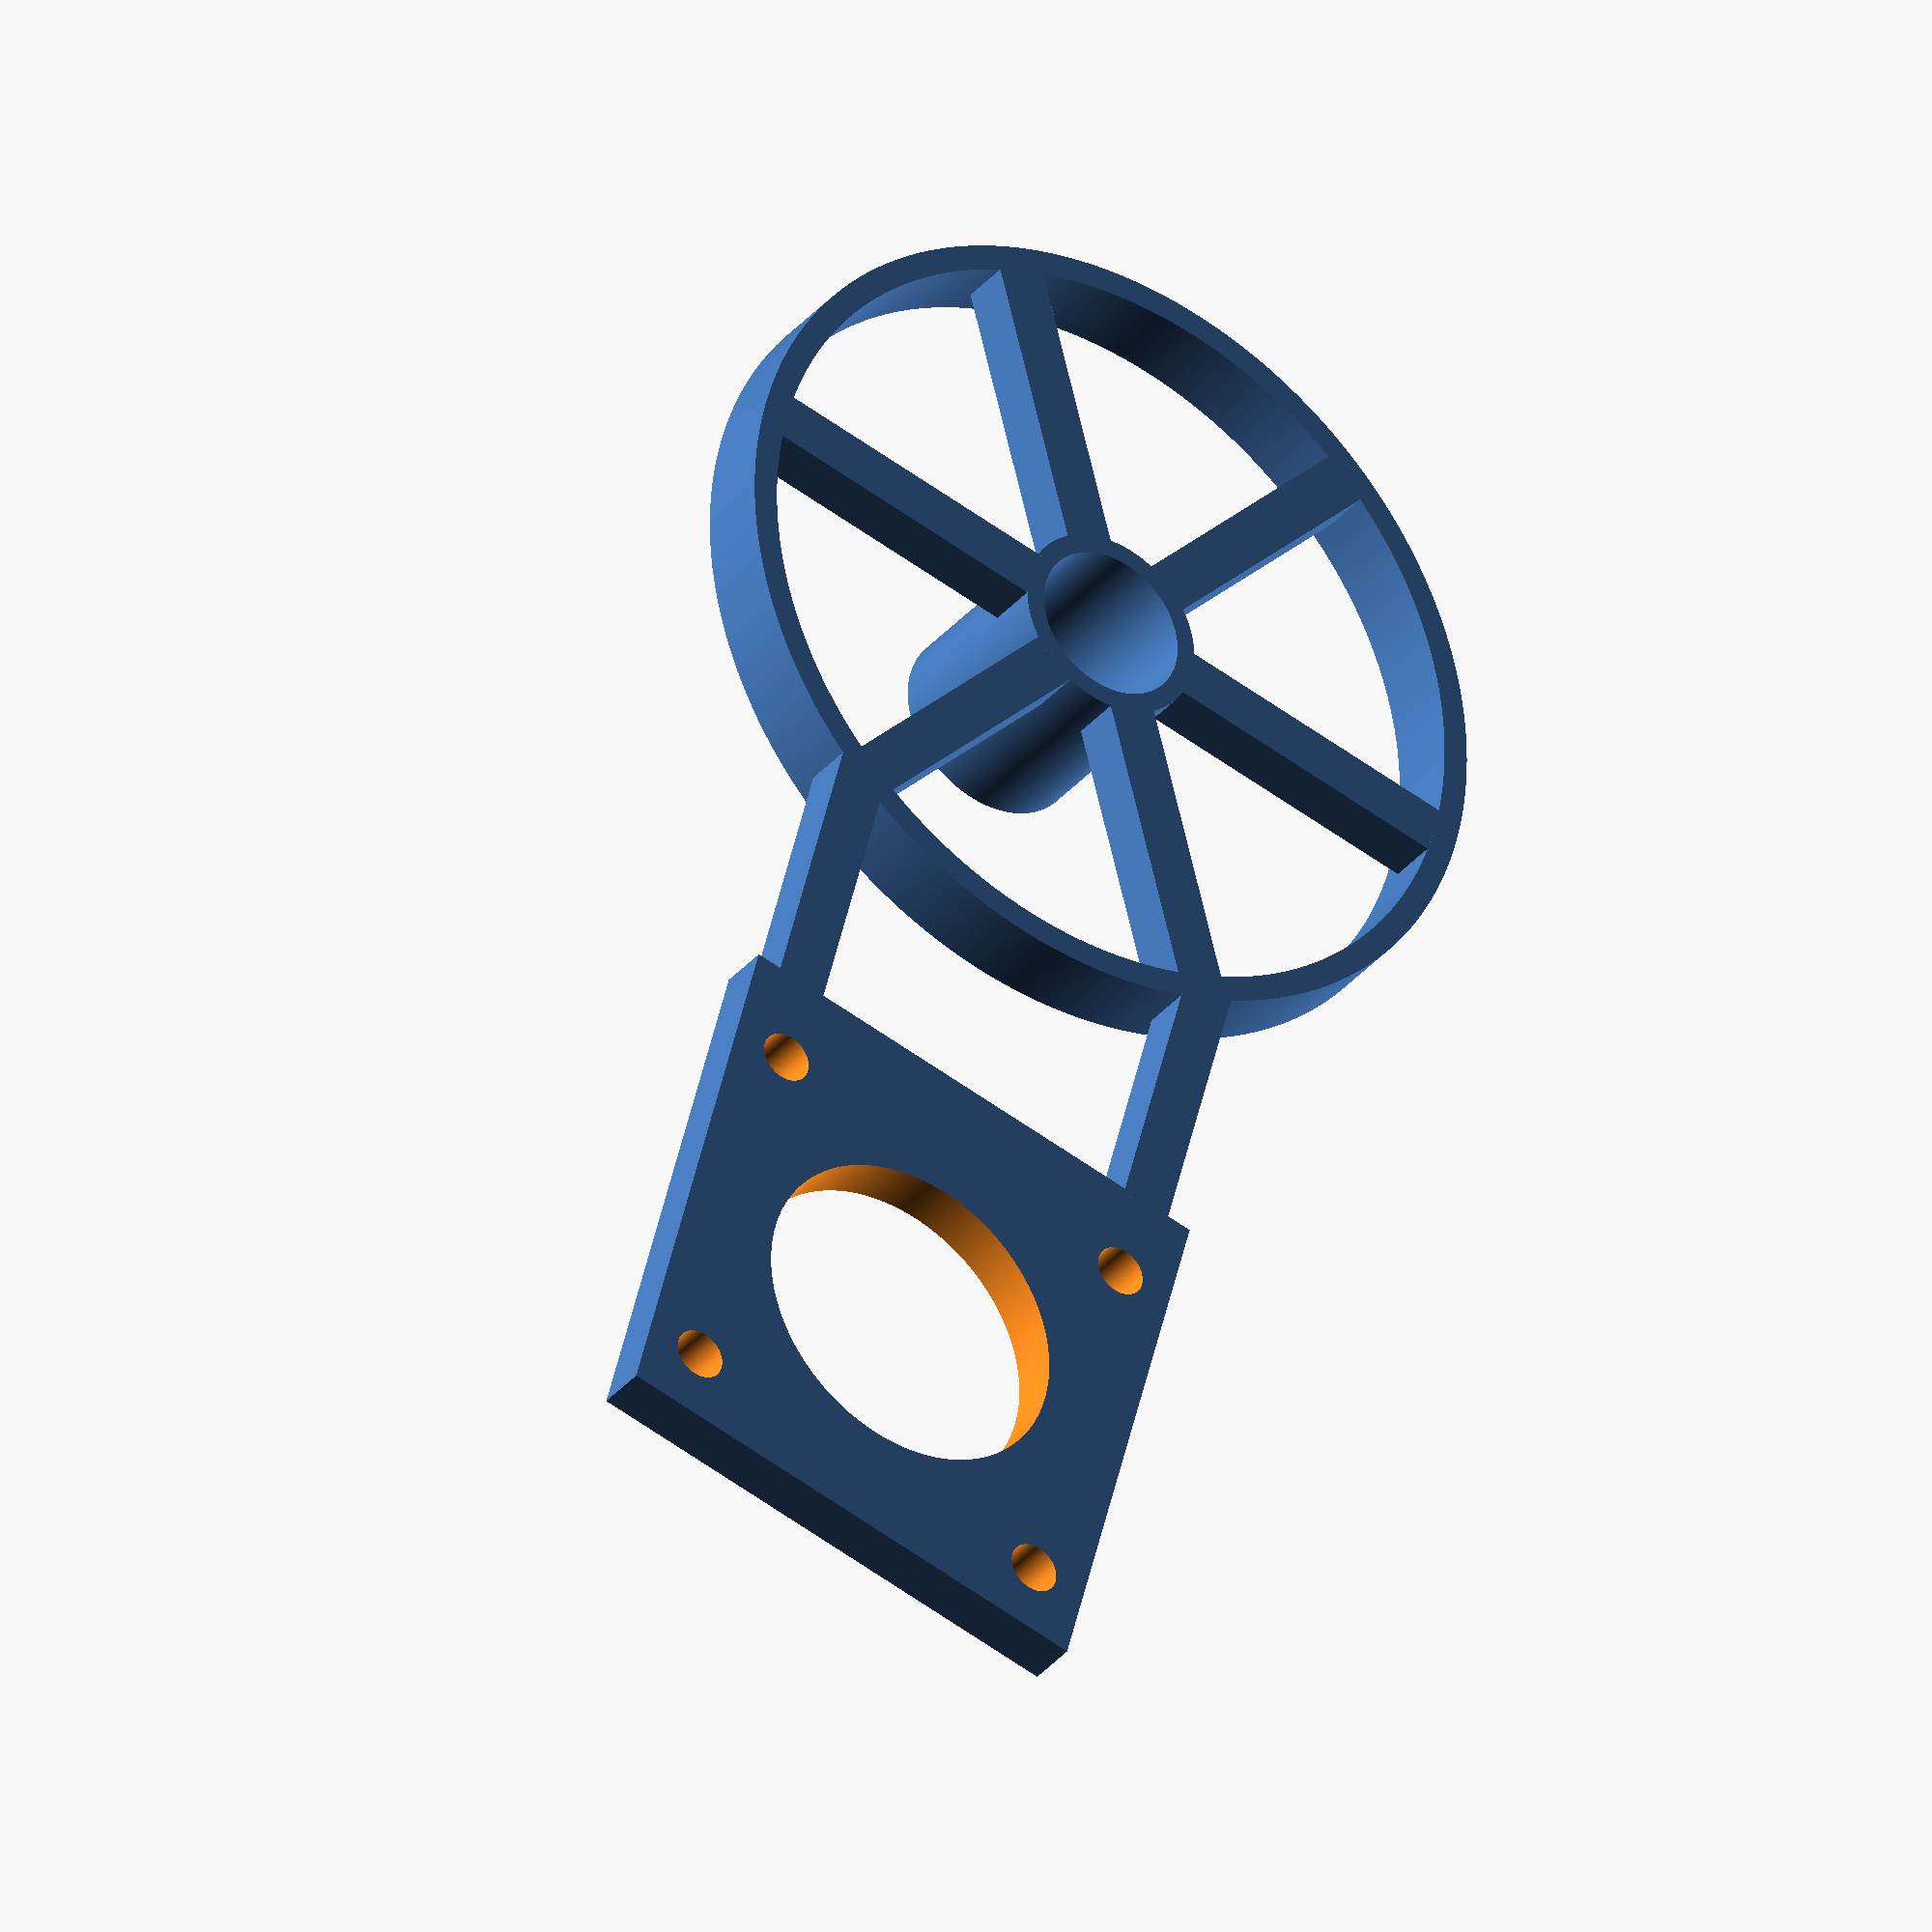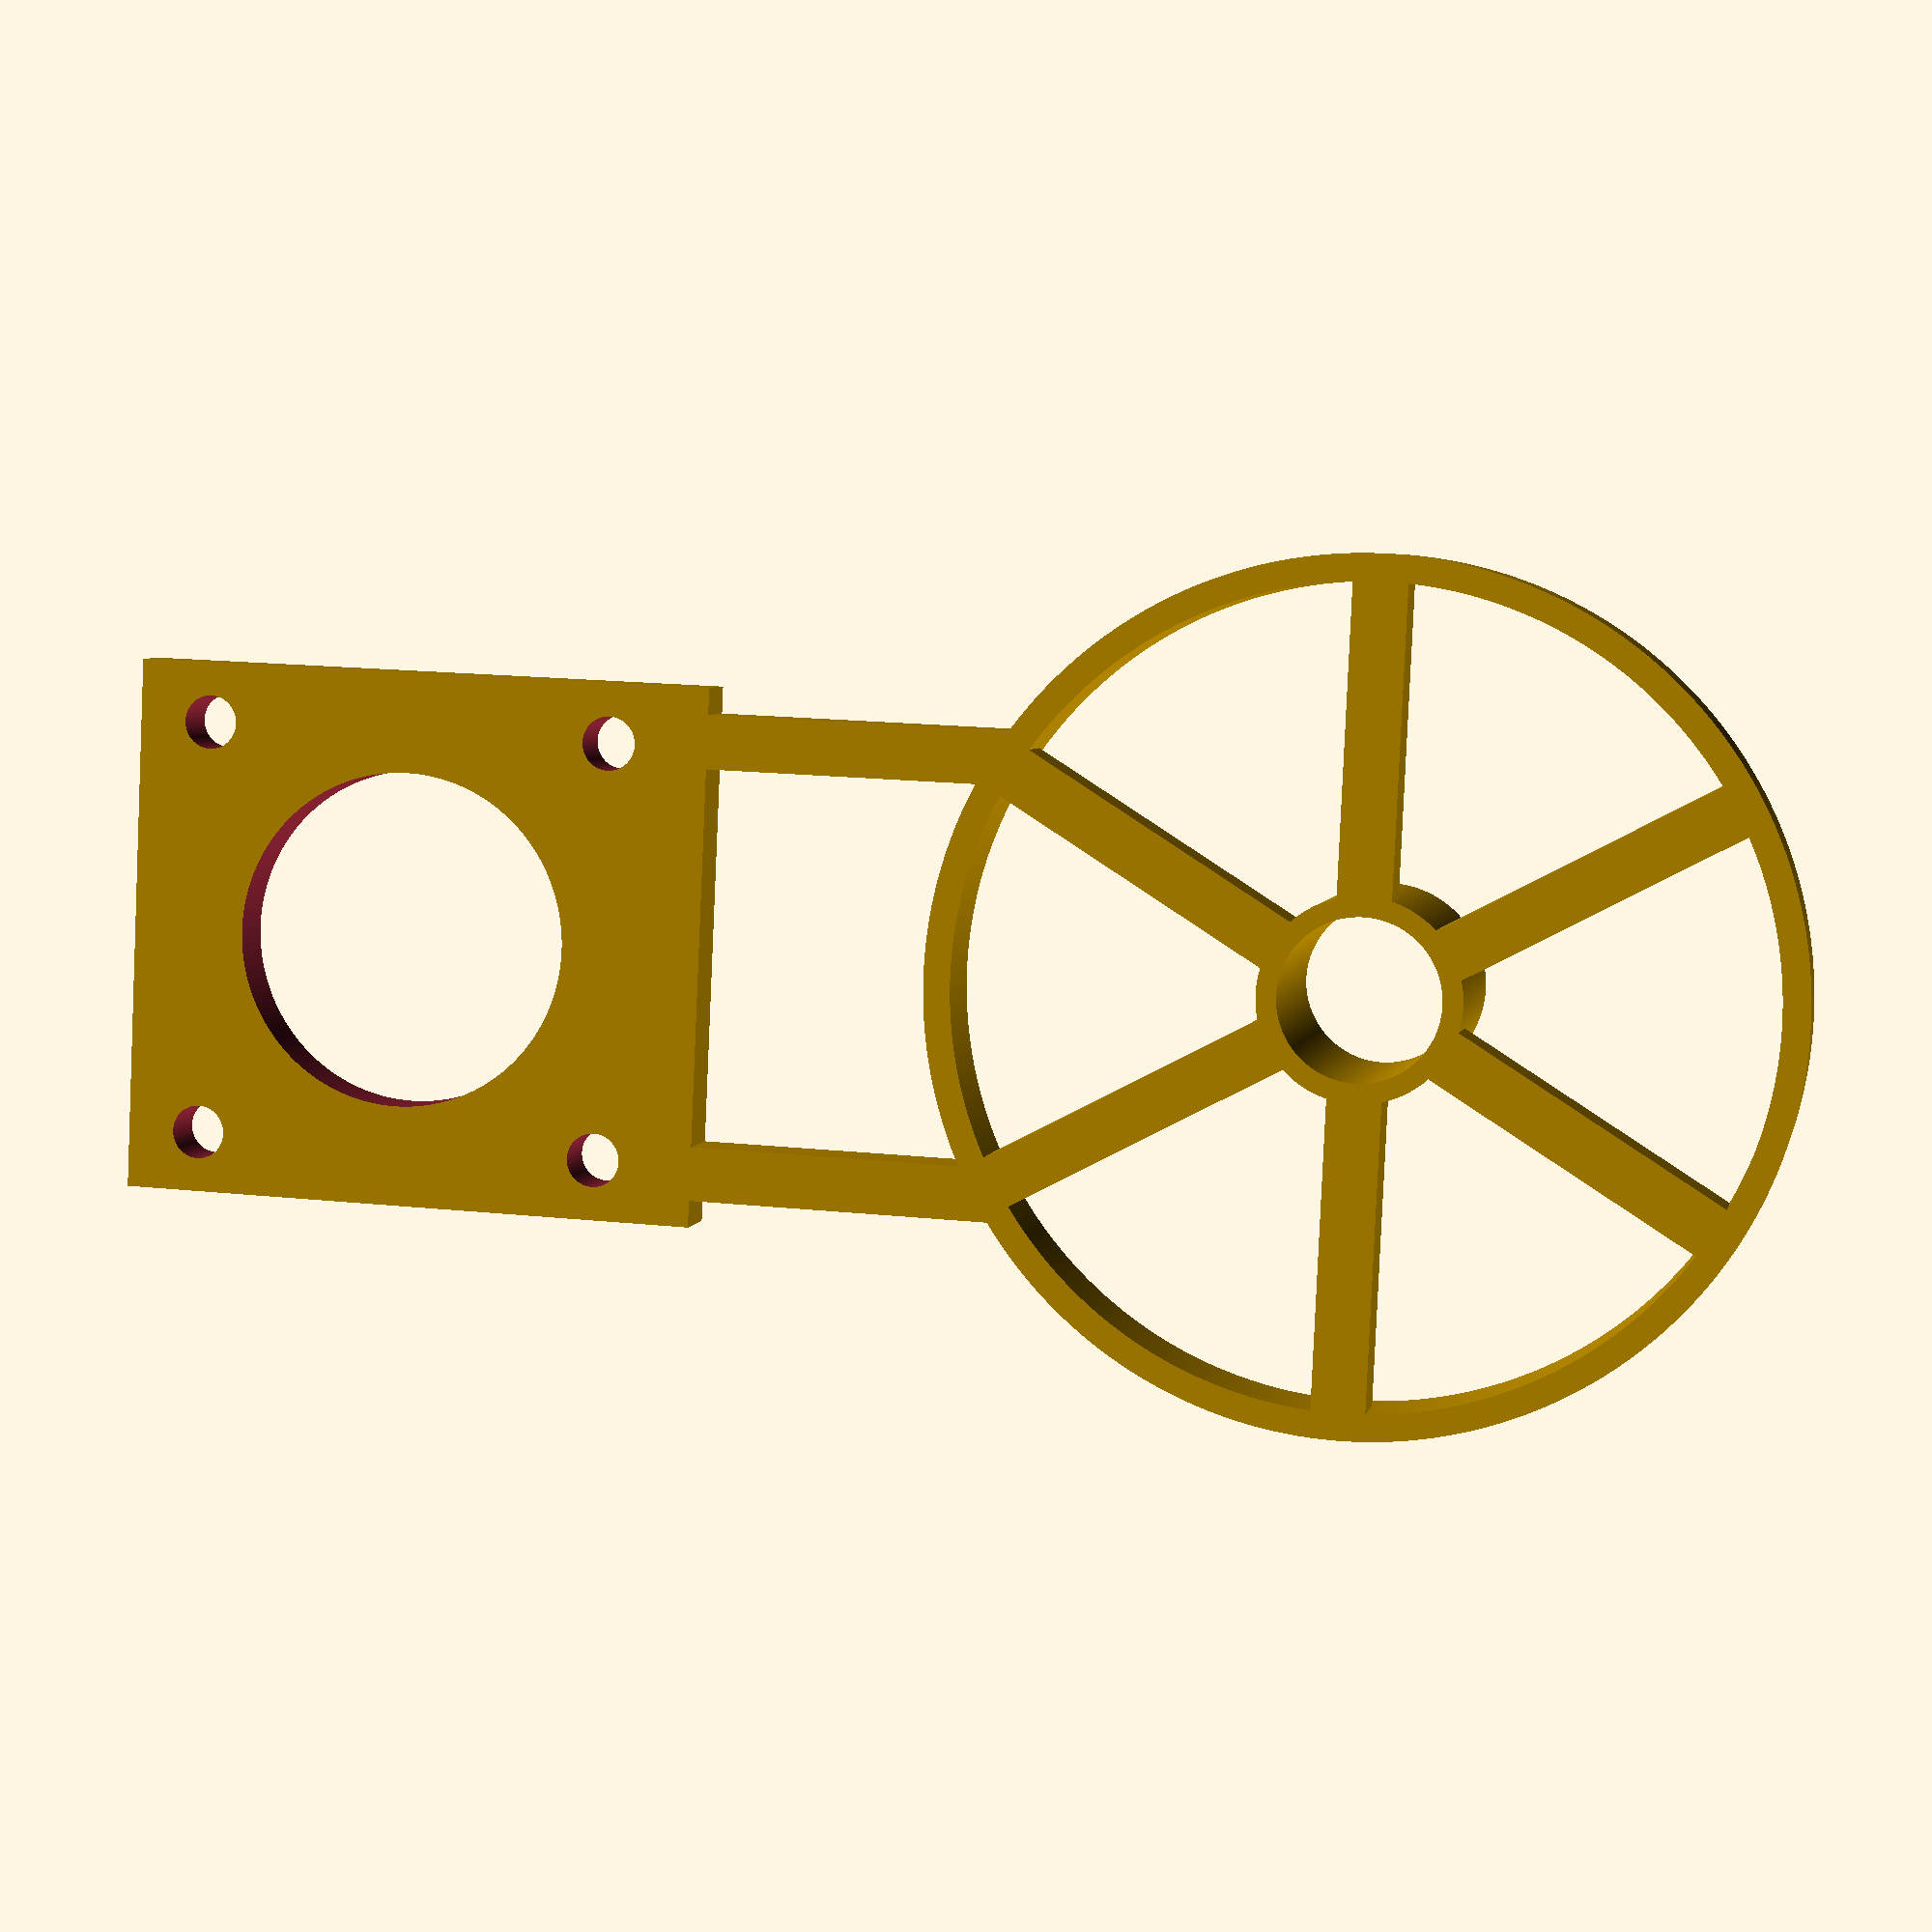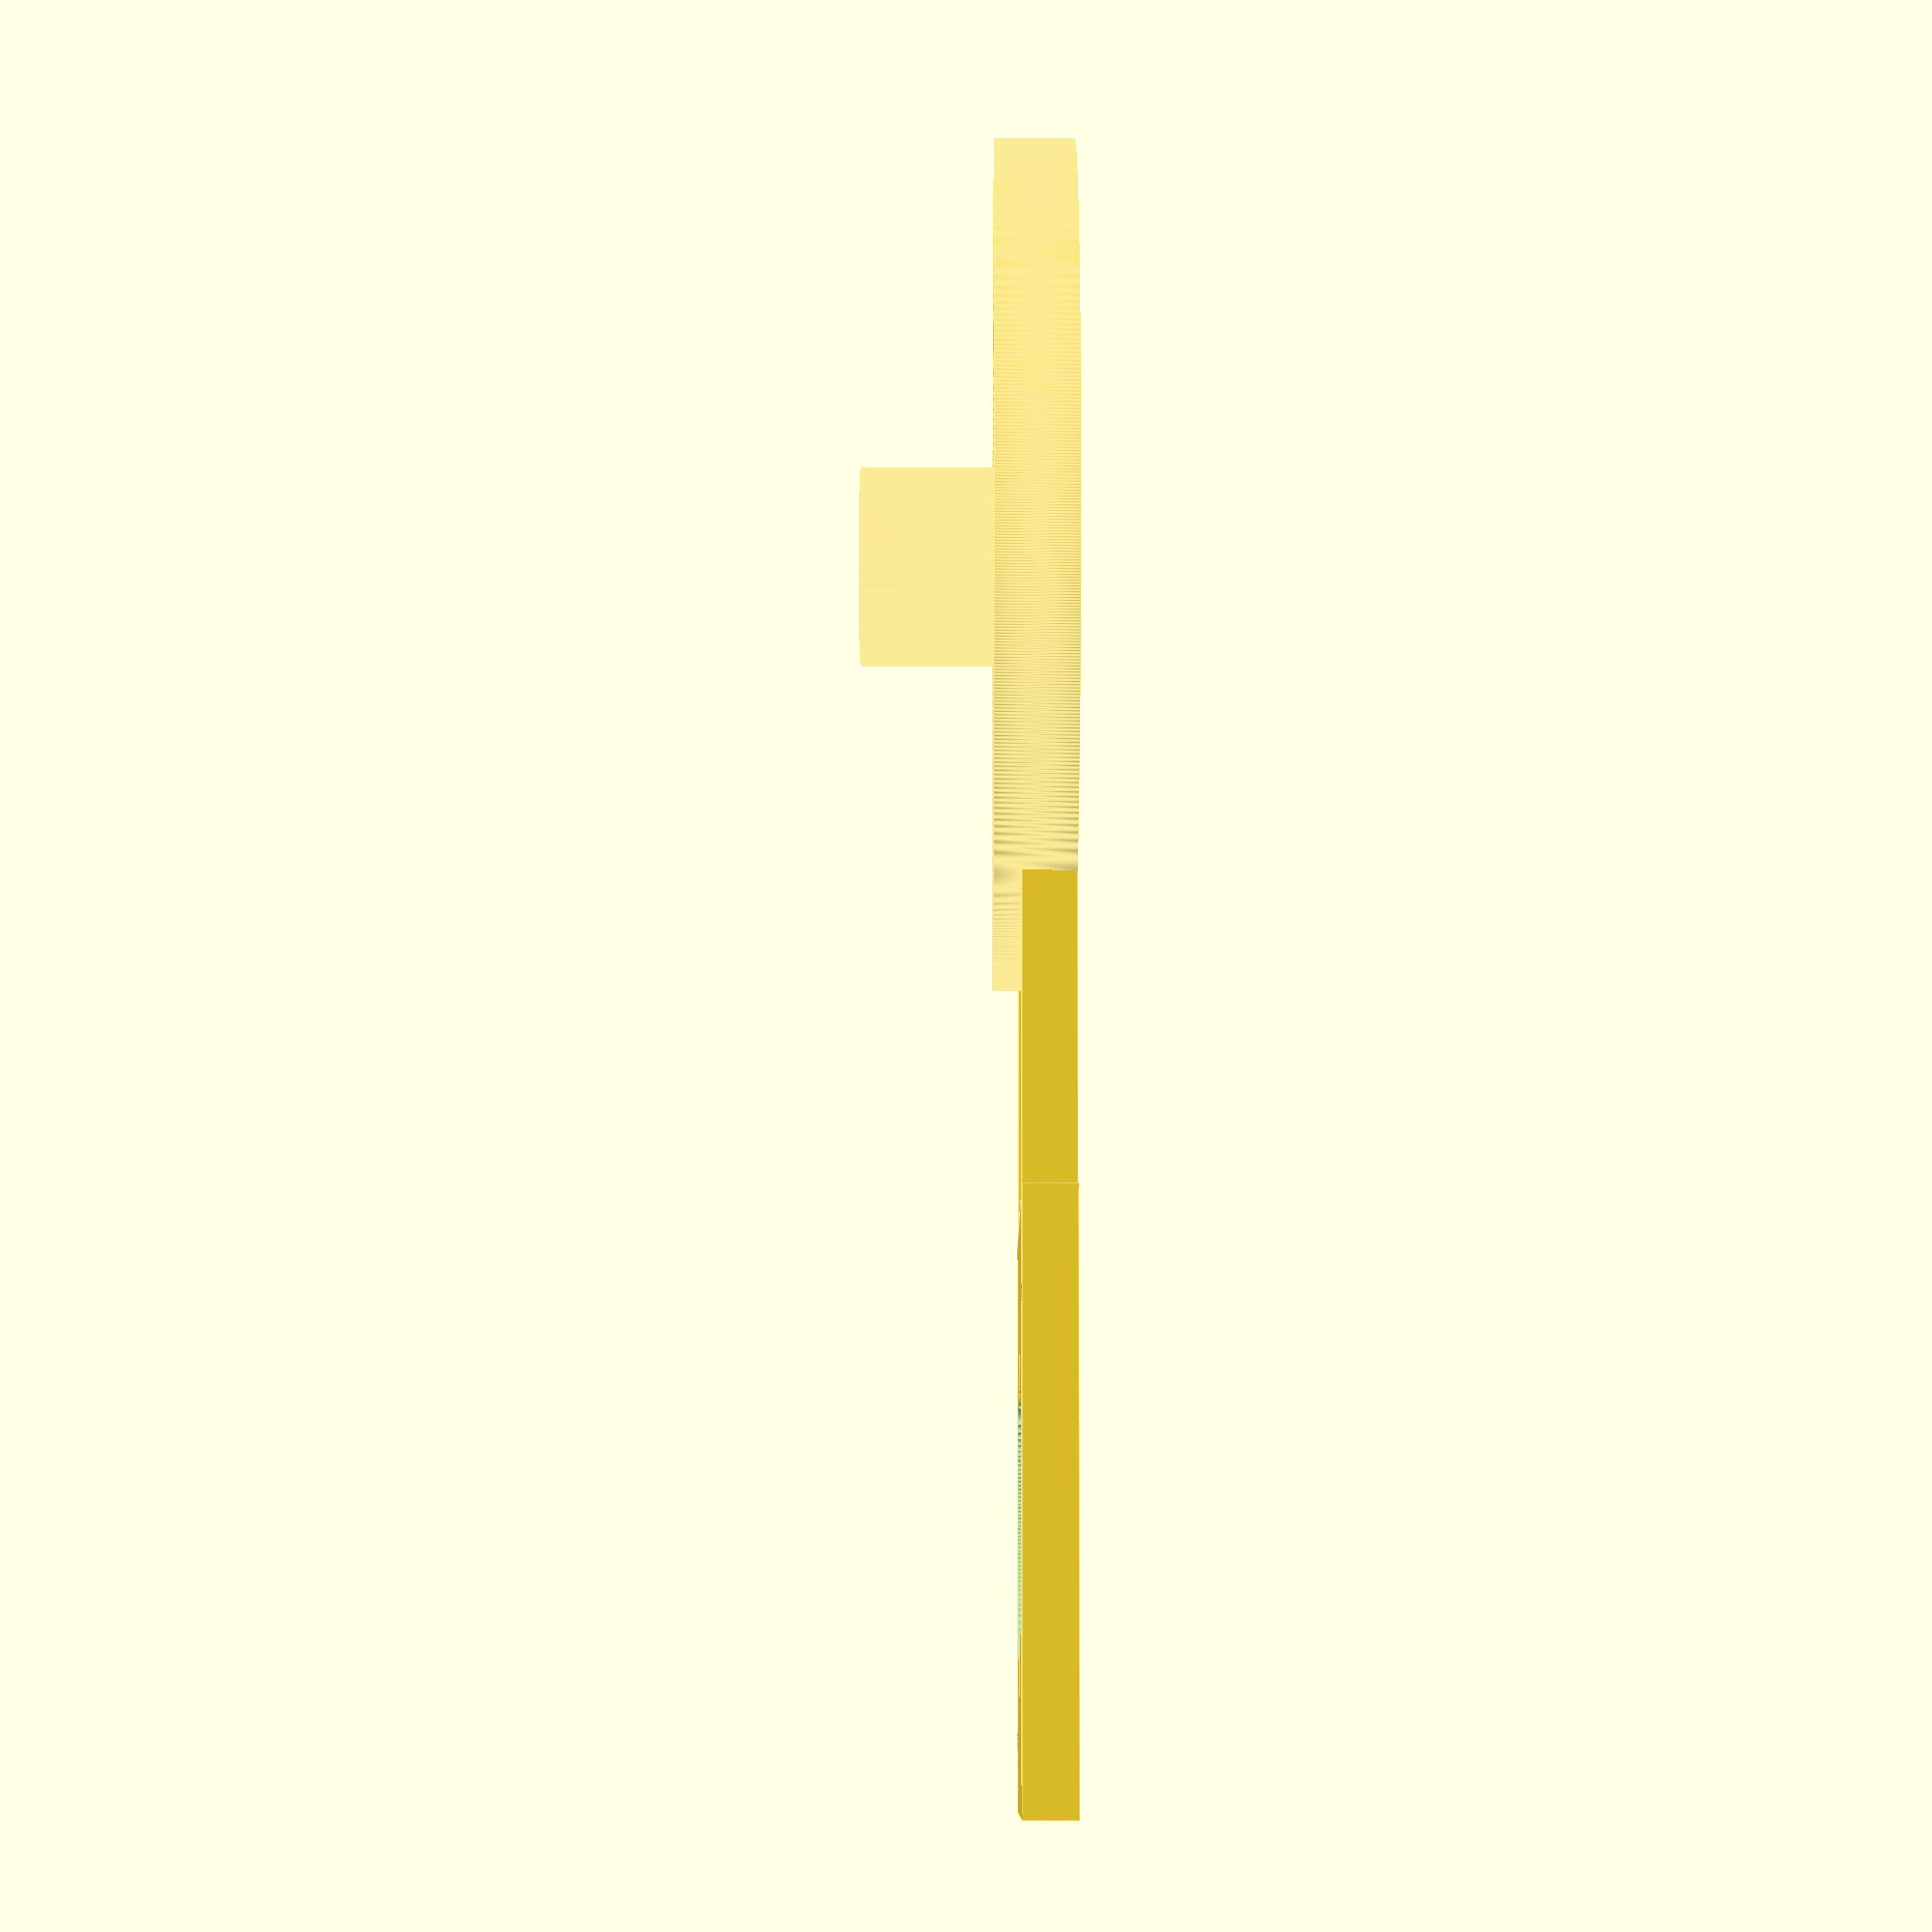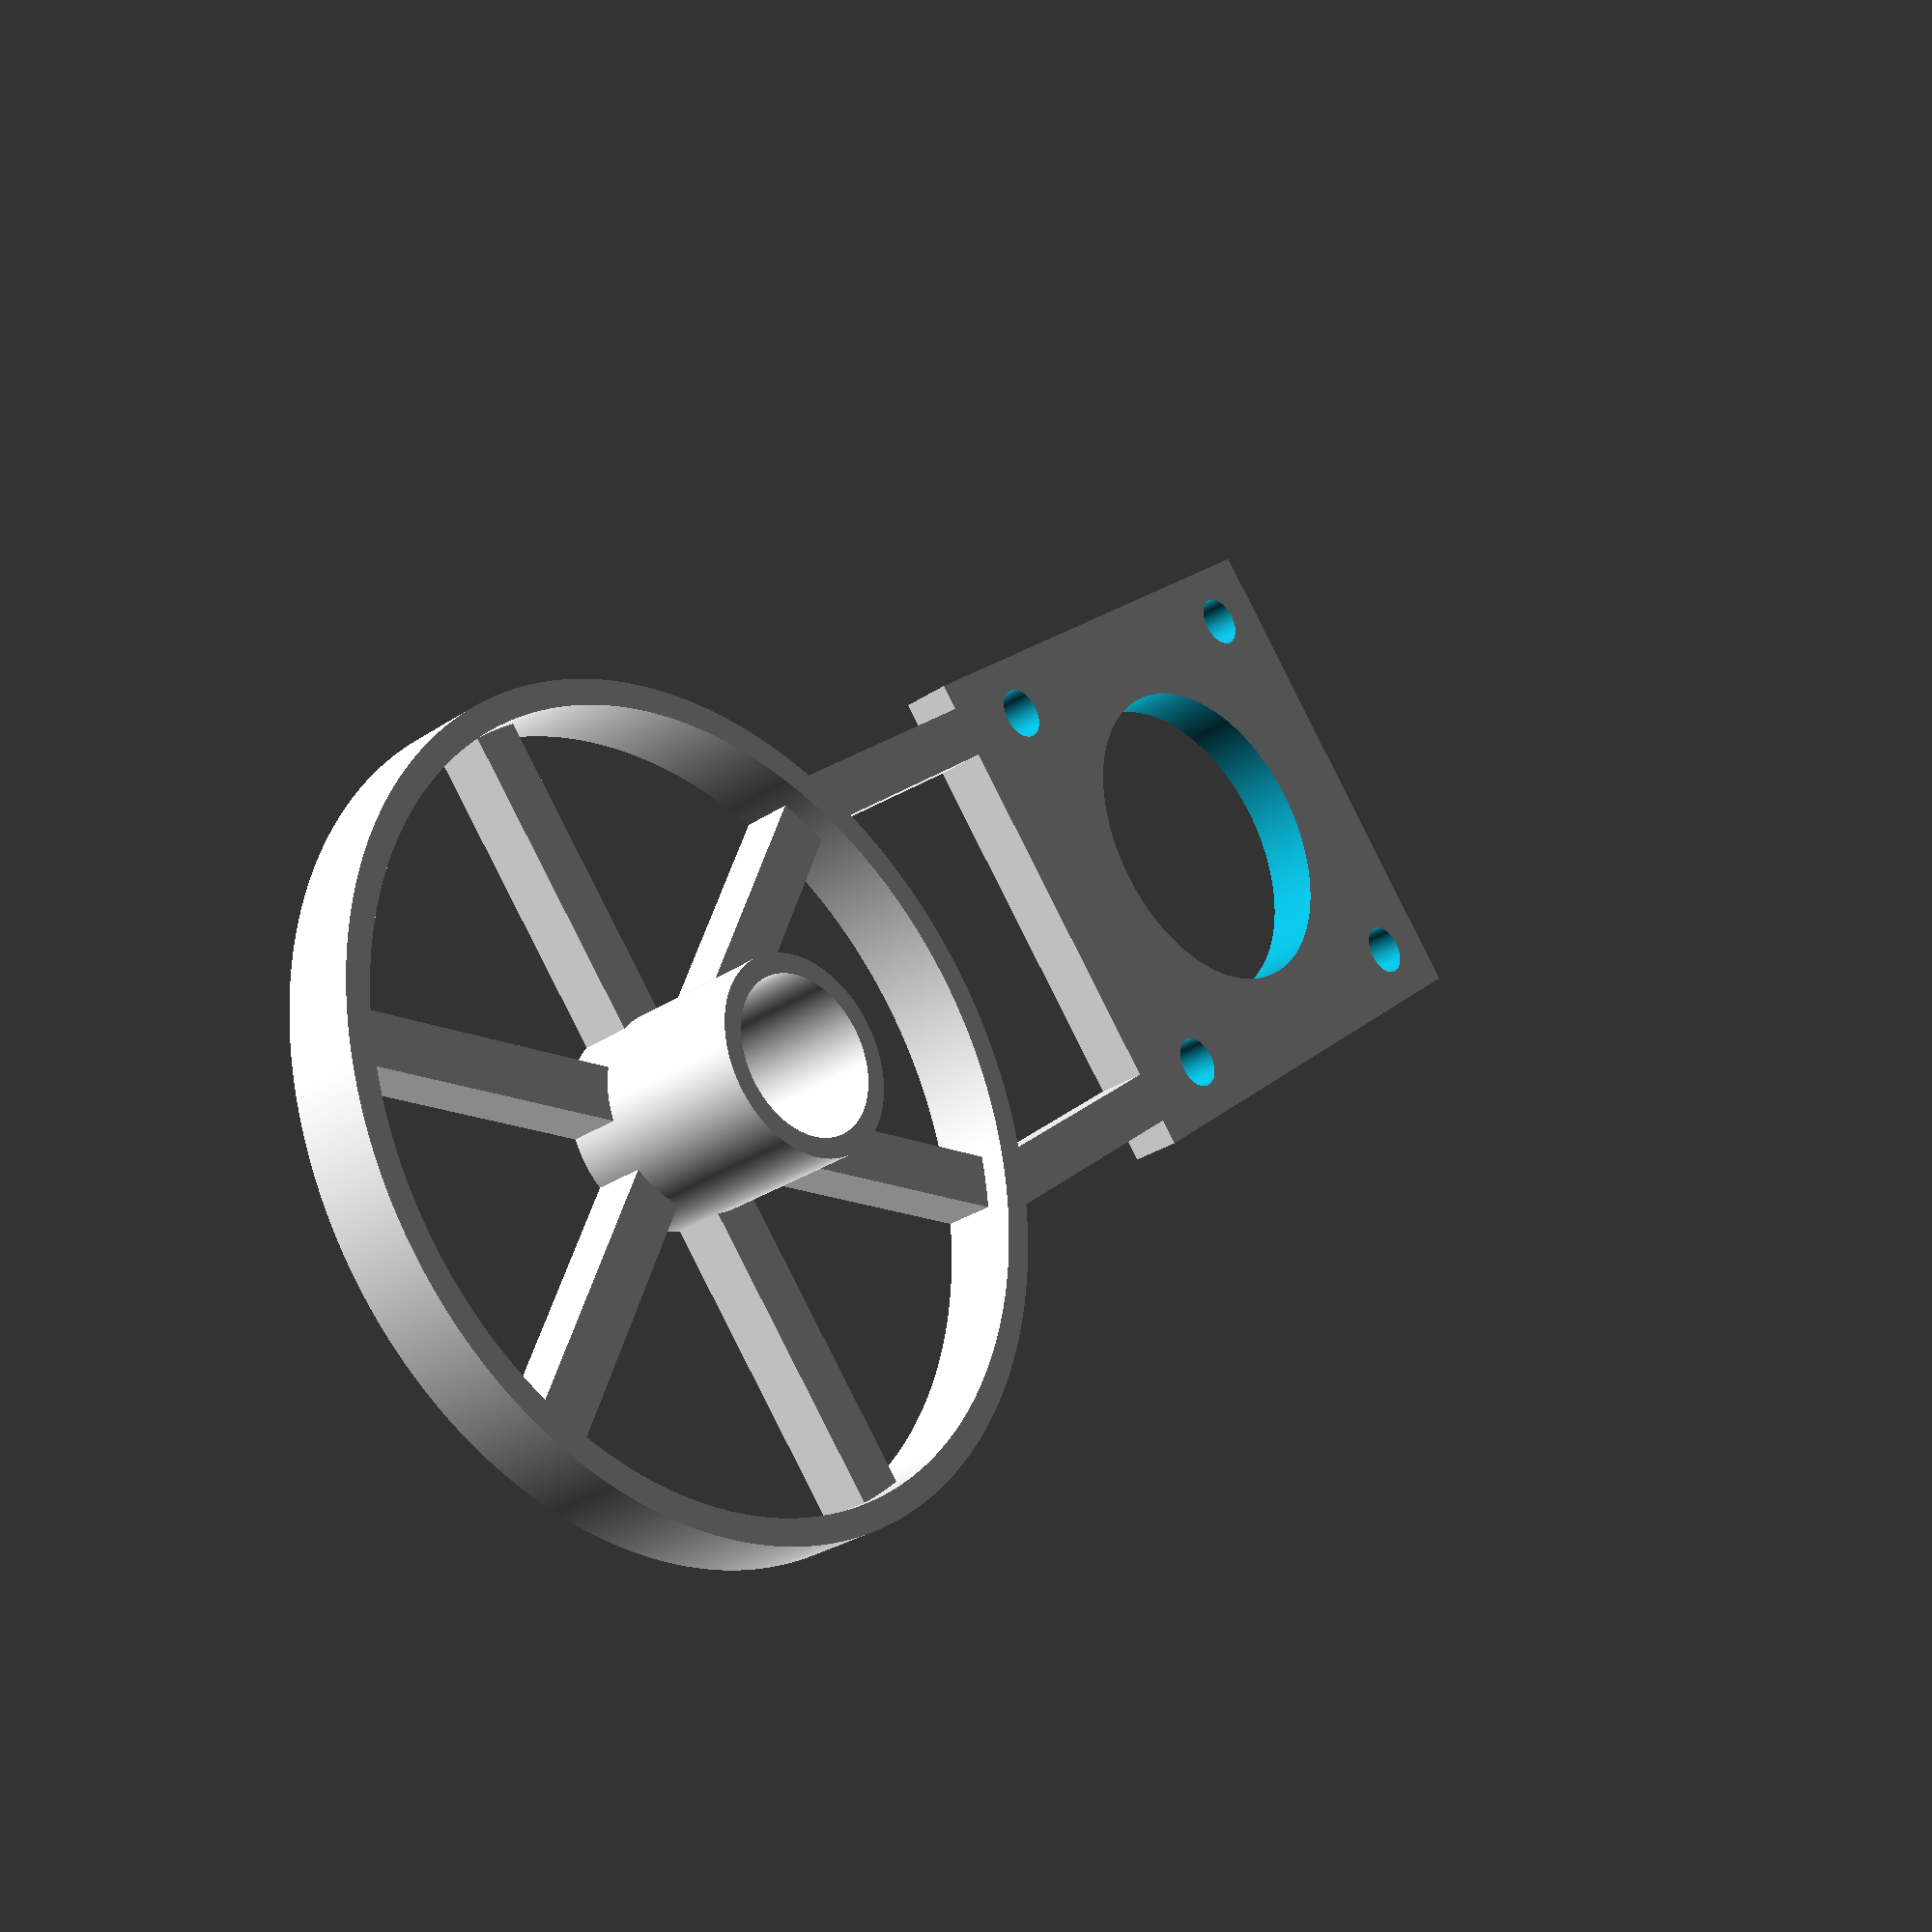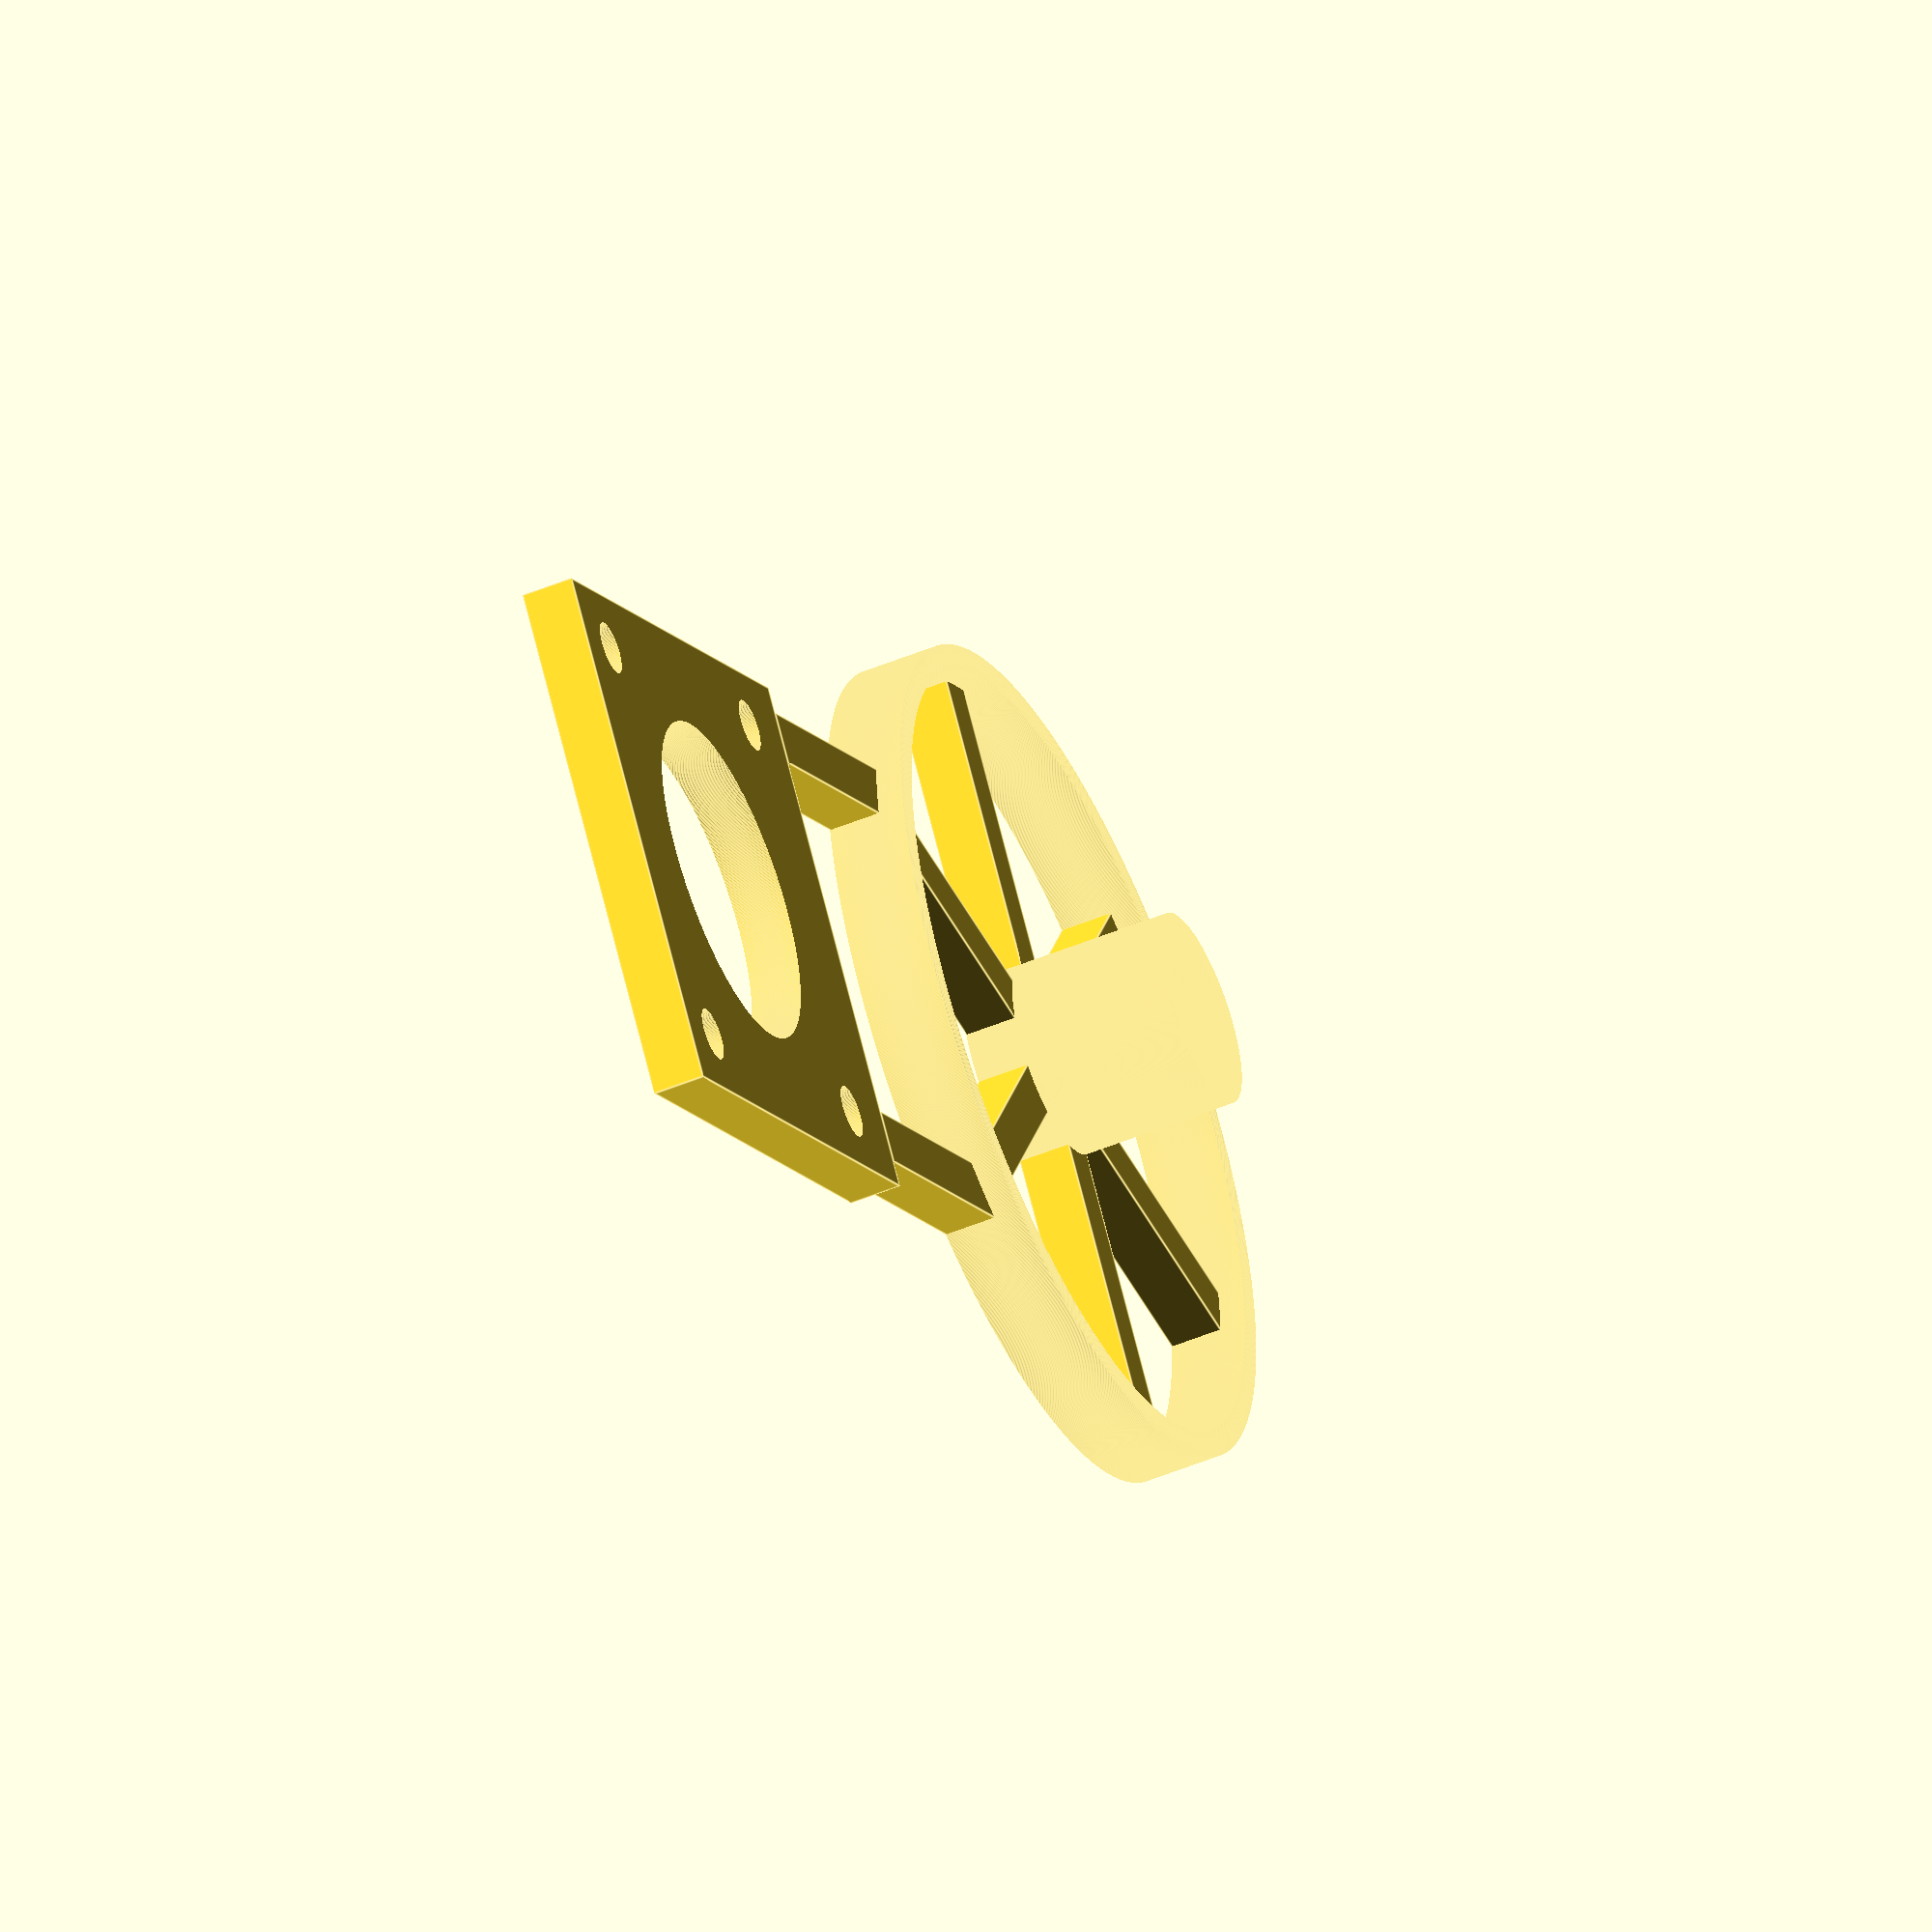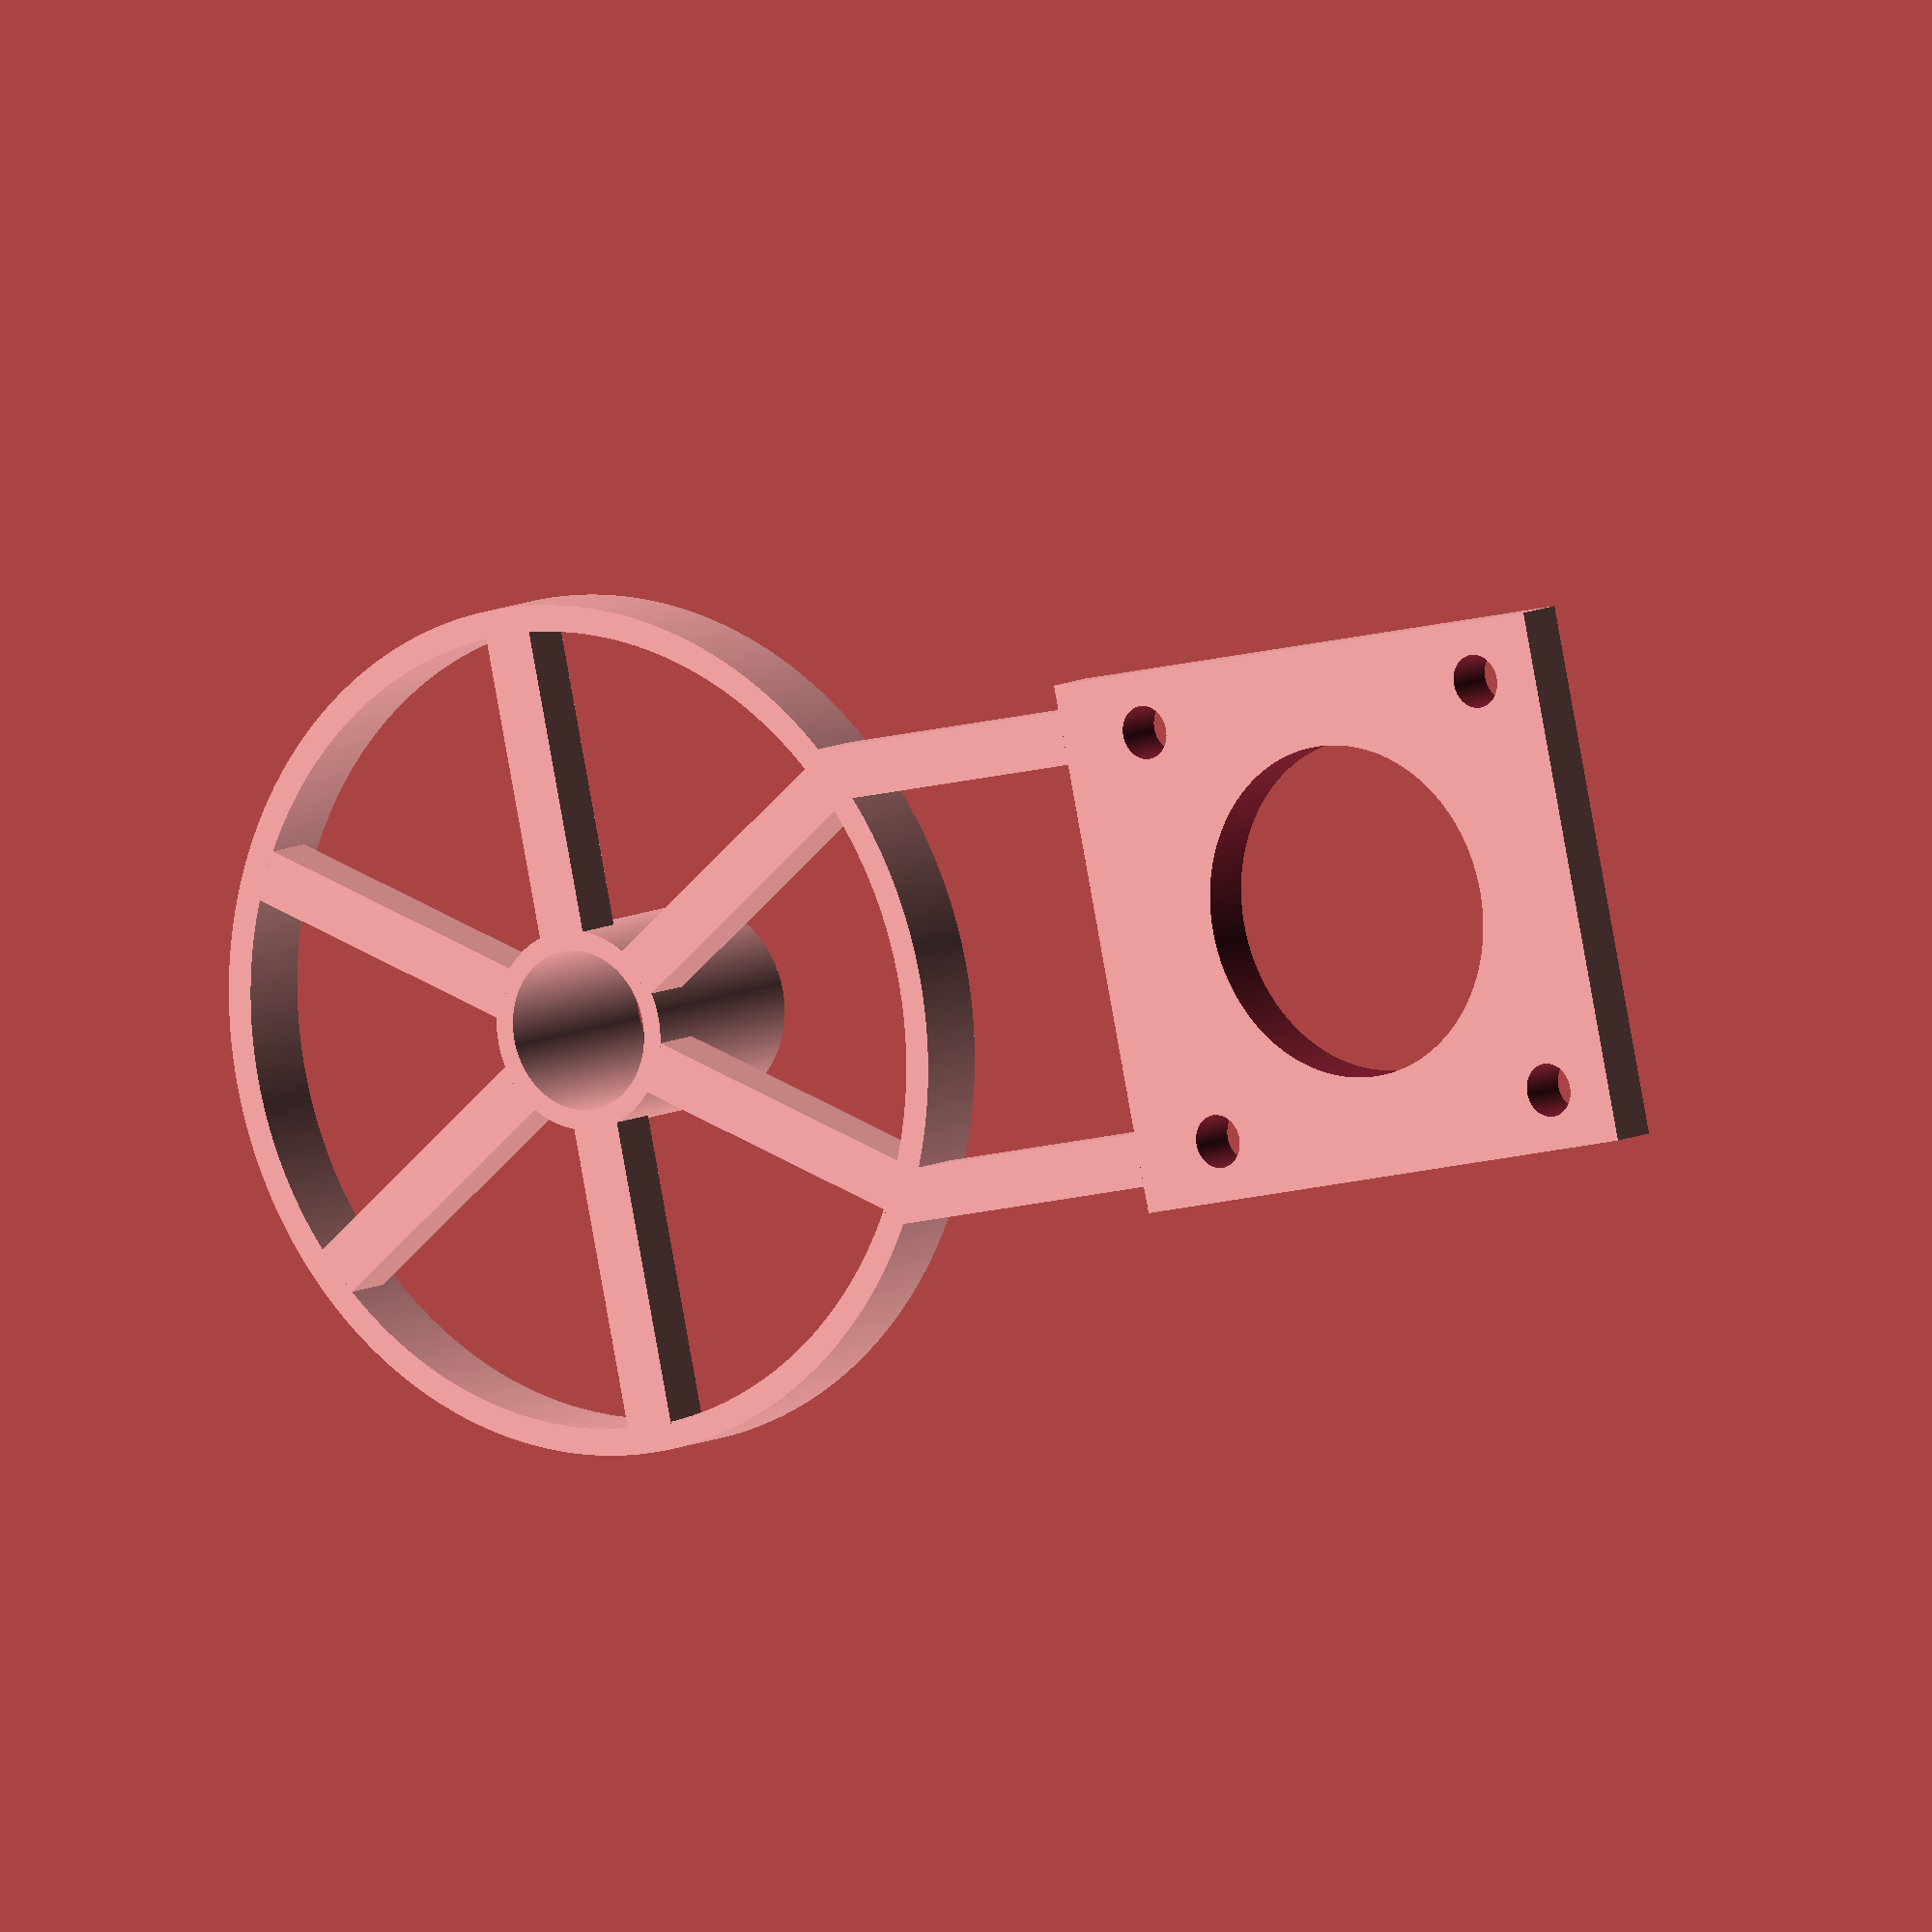
<openscad>
$fa = 0.1;
$fs = 0.1;
h1=0;
h2=6;
h3=h2+10;
r1=6;
r2=r1+1.5;
r3=30;
r4=r3+2;
n=6;
union() {
    for (i=[0:n-1]) {
        rotate([0,0,i*(360/n)]) {
            translate([r1+1,-2,0]) {
                cube([r4-r1-2,4,4]);
            }
        }
    }
    rotate_extrude() {
        polygon([[r1,h1],[r2,h1],[r2,h3],[r1,h3]]);
        polygon([[r3,h1],[r4,h1],[r4,h2],[r3,h2]]);
    }
    translate([14, 25, 0]) {
        cube([4, 24, 4]);
    }
    translate([-18, 25, 0]) {
        cube([4, 24, 4]);
    }
    translate([-20, 52, 0]) {
        difference() {
            translate([0,-3,0]) {
                cube([40, 44, 4]);
            }
            translate([20,20,-1]) {
                cylinder(6,12.5,12.5);
            }
            translate([4.5,4.5,-1]) {
                cylinder(6,2,2);
            }
            translate([35.5,4.5,-1]) {
                cylinder(6,2,2);
            }
            translate([4.5,35.5,-1]) {
                cylinder(6,2,2);
            }
            translate([35.5,35.5,-1]) {
                cylinder(6,2,2);
            }
        }        
    }
}

</openscad>
<views>
elev=34.9 azim=165.5 roll=146.1 proj=o view=wireframe
elev=355.5 azim=87.4 roll=191.8 proj=p view=wireframe
elev=335.8 azim=146.7 roll=90.2 proj=p view=edges
elev=209.1 azim=230.5 roll=224.9 proj=p view=wireframe
elev=230.3 azim=53.7 roll=245.5 proj=o view=edges
elev=350.8 azim=282.5 roll=215.4 proj=o view=solid
</views>
